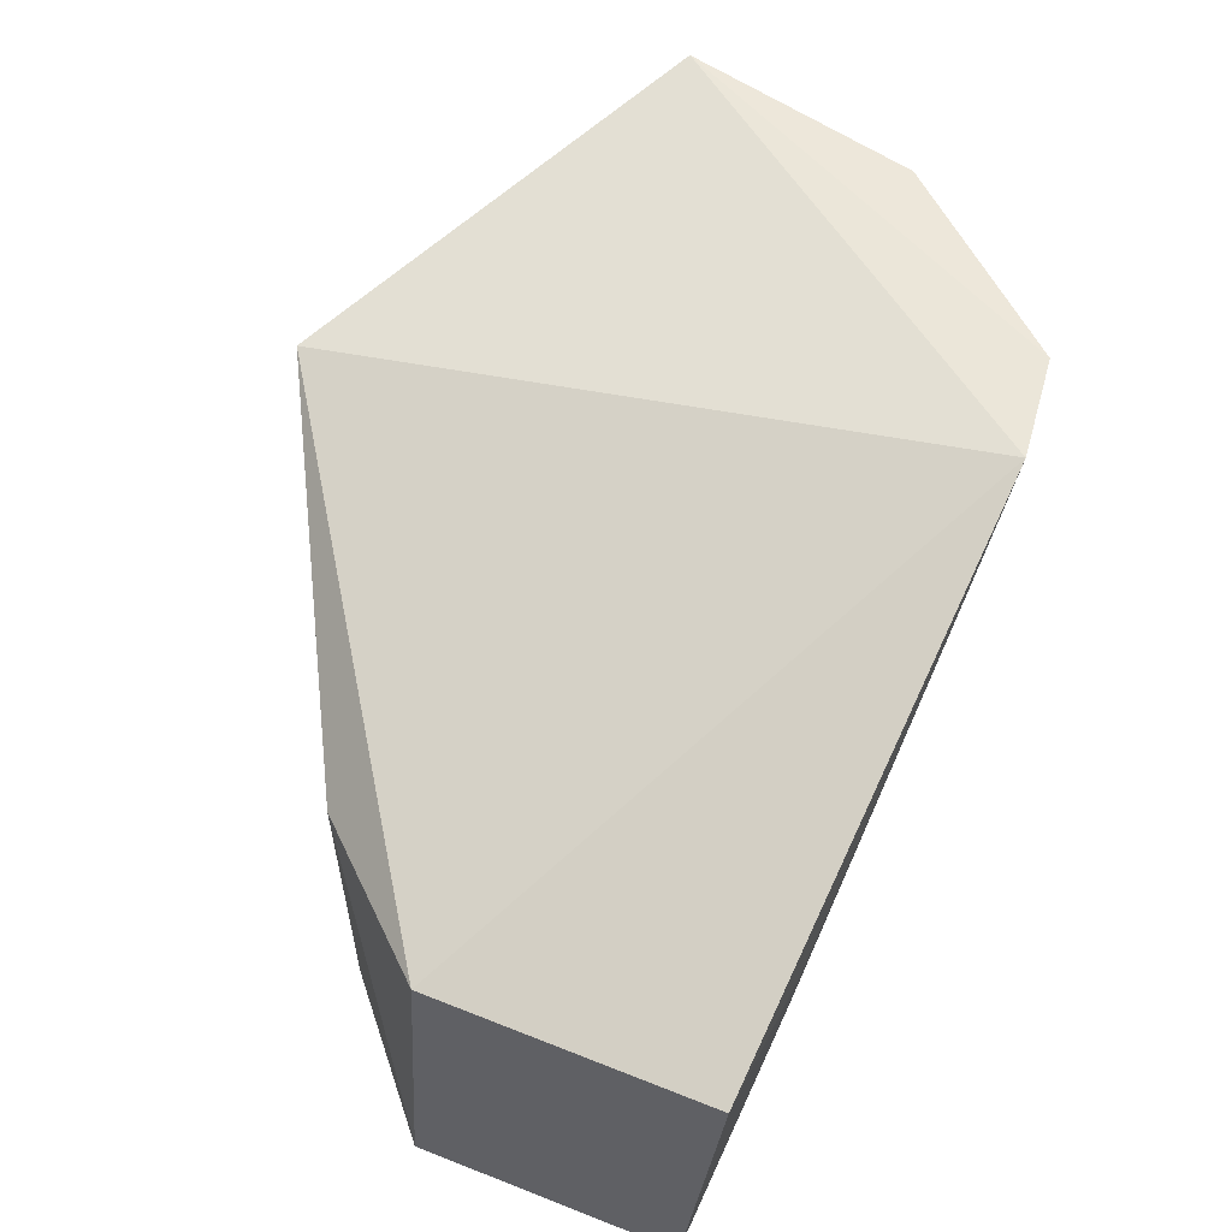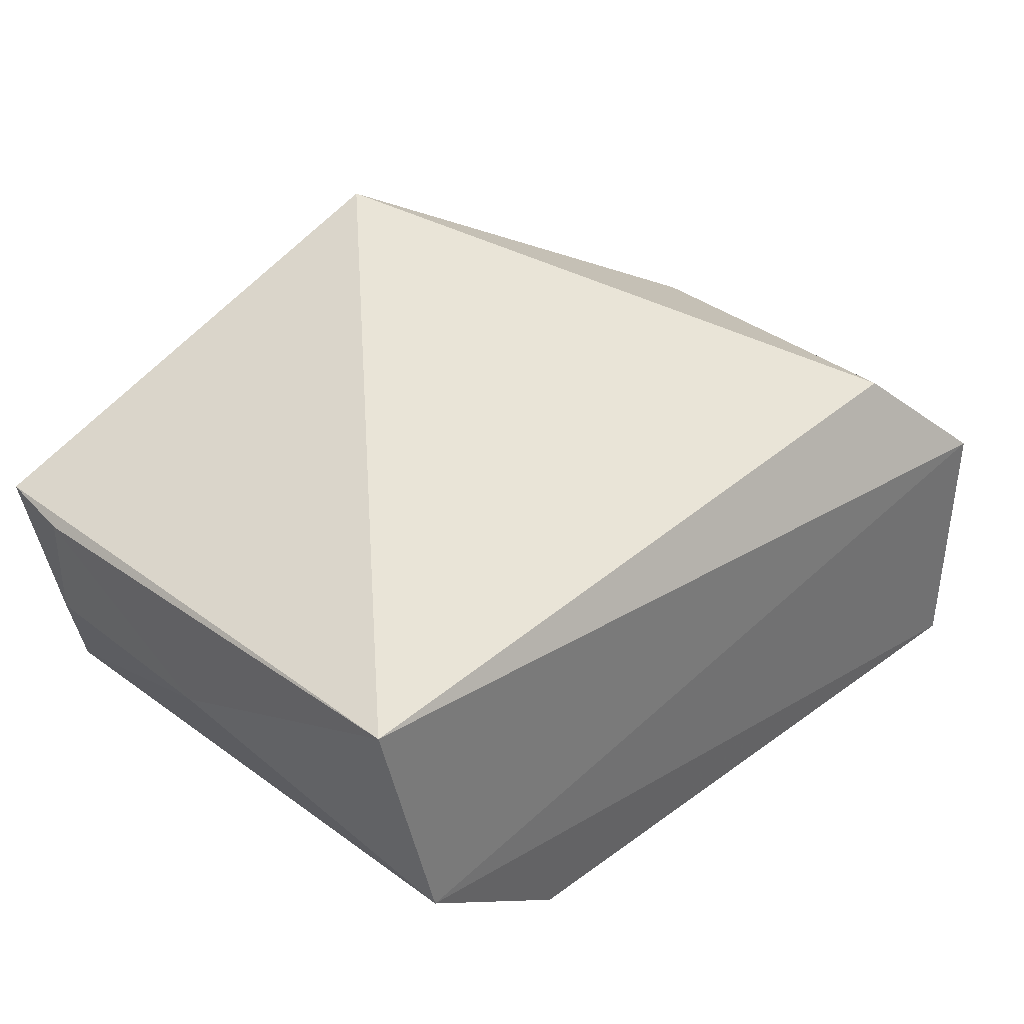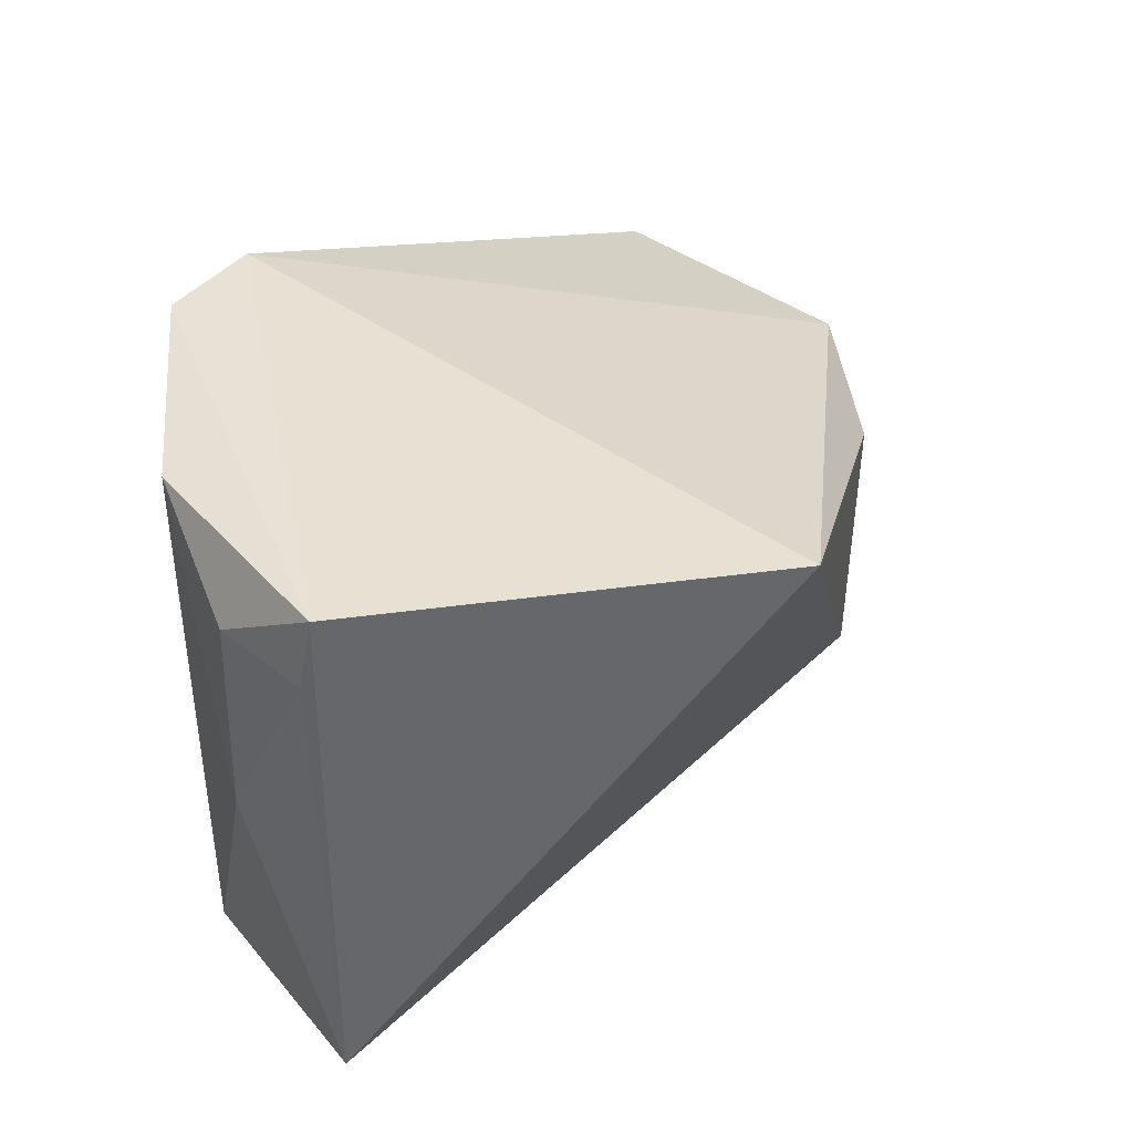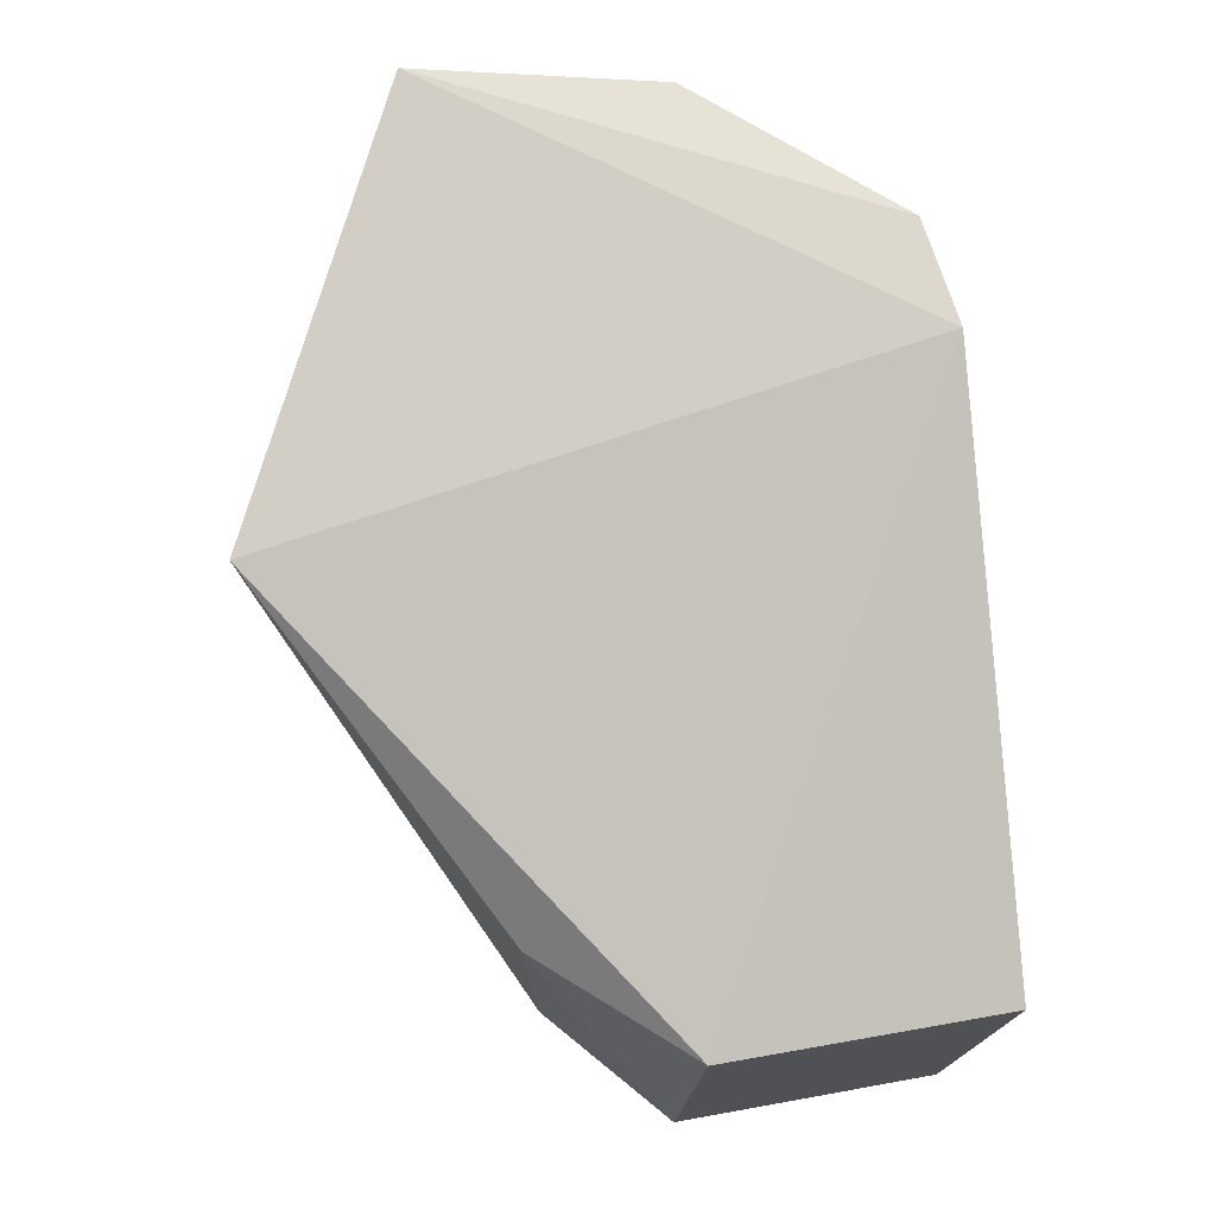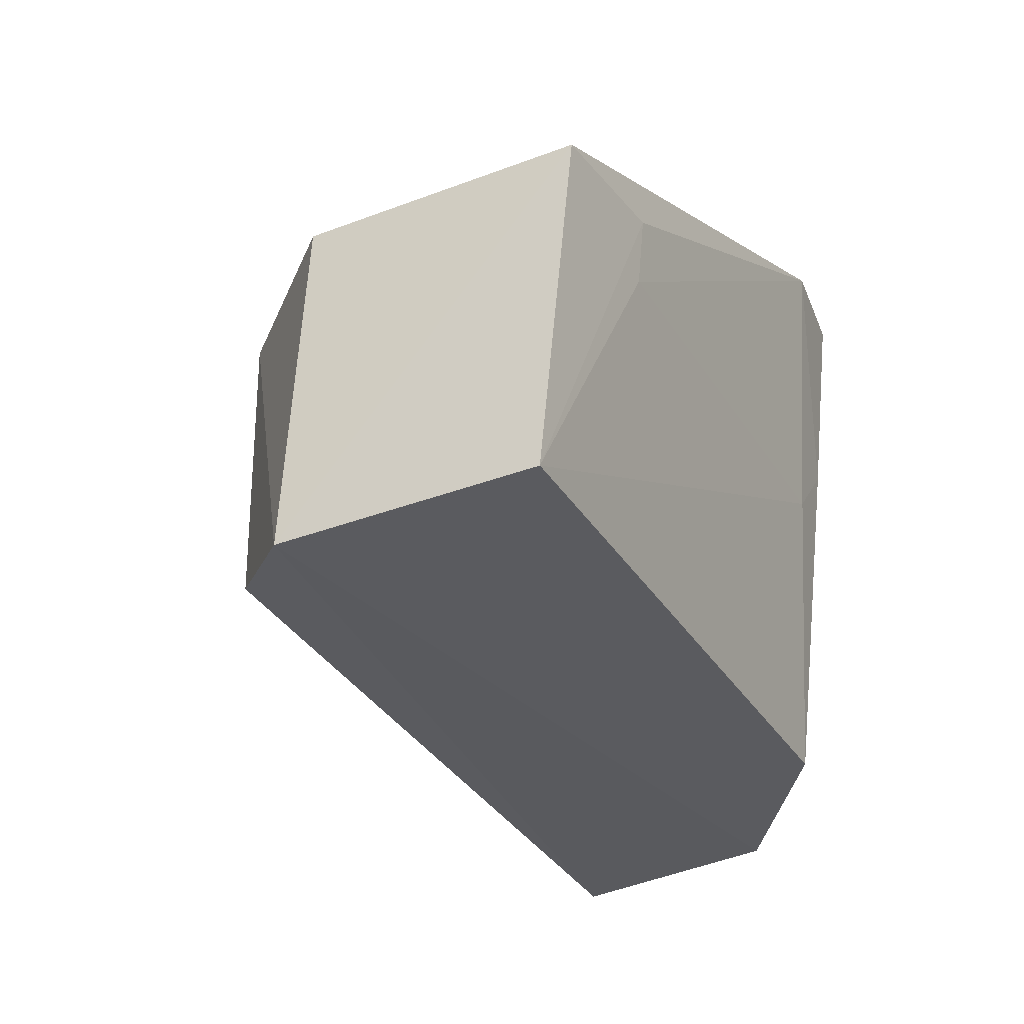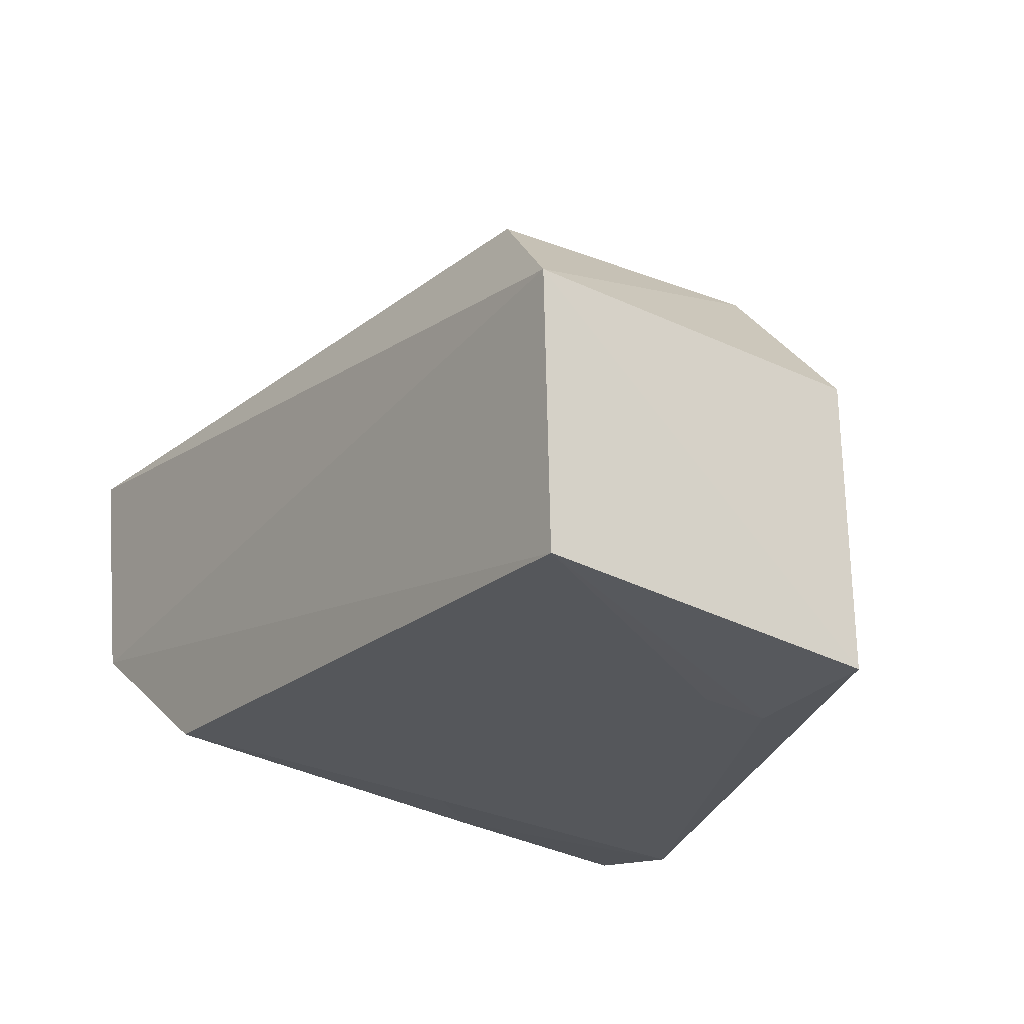
<metadata>
{"format":"obj","ext":"obj","renderer":"f3d","projection":"perspective","resolution":1024,"background":"white","views":[{"elev":55.6,"azim":113.3,"up":"+Y"},{"elev":34.9,"azim":-45.2,"up":"+Z"},{"elev":39.5,"azim":-48.4,"up":"+Y"},{"elev":71.2,"azim":80.2,"up":"+Y"},{"elev":-31.9,"azim":117.0,"up":"+Y"},{"elev":-22.6,"azim":55.0,"up":"+Z"}]}
</metadata>
<code>
v -0.0101 0.05997 0.03857
v 0.01519 0.03467 0.0219
v 0.01522 0.05316 0.005989
v -0.01973 0.06439 0.004833
v -0.03192 0.0348 0.02735
v -0.0139 0.06436 0.00406
v 0.01522 0.05289 0.02077
v 0.008729 0.03713 0.02789
v -0.0317 0.06402 0.02734
v -0.01991 0.03513 0.008322
v 0.008467 0.05233 0.02831
v -0.02889 0.06372 0.01457
v 0.01514 0.03503 0.007904
v -0.02895 0.03448 0.01491
v -0.01931 0.05349 0.005875
v -0.03203 0.04946 0.02122
v -0.01613 0.04993 0.005958
v 0.00781 0.05351 0.005474
v -0.03207 0.06012 0.0268
v 0.007688 0.04991 0.005875
v -0.03191 0.06029 0.02142
f 7 2 3
f 7 6 1
f 7 3 6
f 8 5 2
f 8 1 5
f 9 5 1
f 9 6 4
f 9 1 6
f 11 7 1
f 11 1 8
f 11 8 2
f 11 2 7
f 12 9 4
f 13 3 2
f 14 2 5
f 14 12 4
f 14 4 10
f 14 13 2
f 14 10 13
f 15 10 4
f 15 4 6
f 16 14 5
f 16 12 14
f 17 13 10
f 17 15 6
f 17 10 15
f 18 6 3
f 18 3 13
f 19 16 5
f 19 5 9
f 20 17 6
f 20 6 18
f 20 18 13
f 20 13 17
f 21 19 9
f 21 9 12
f 21 12 16
f 21 16 19

</code>
